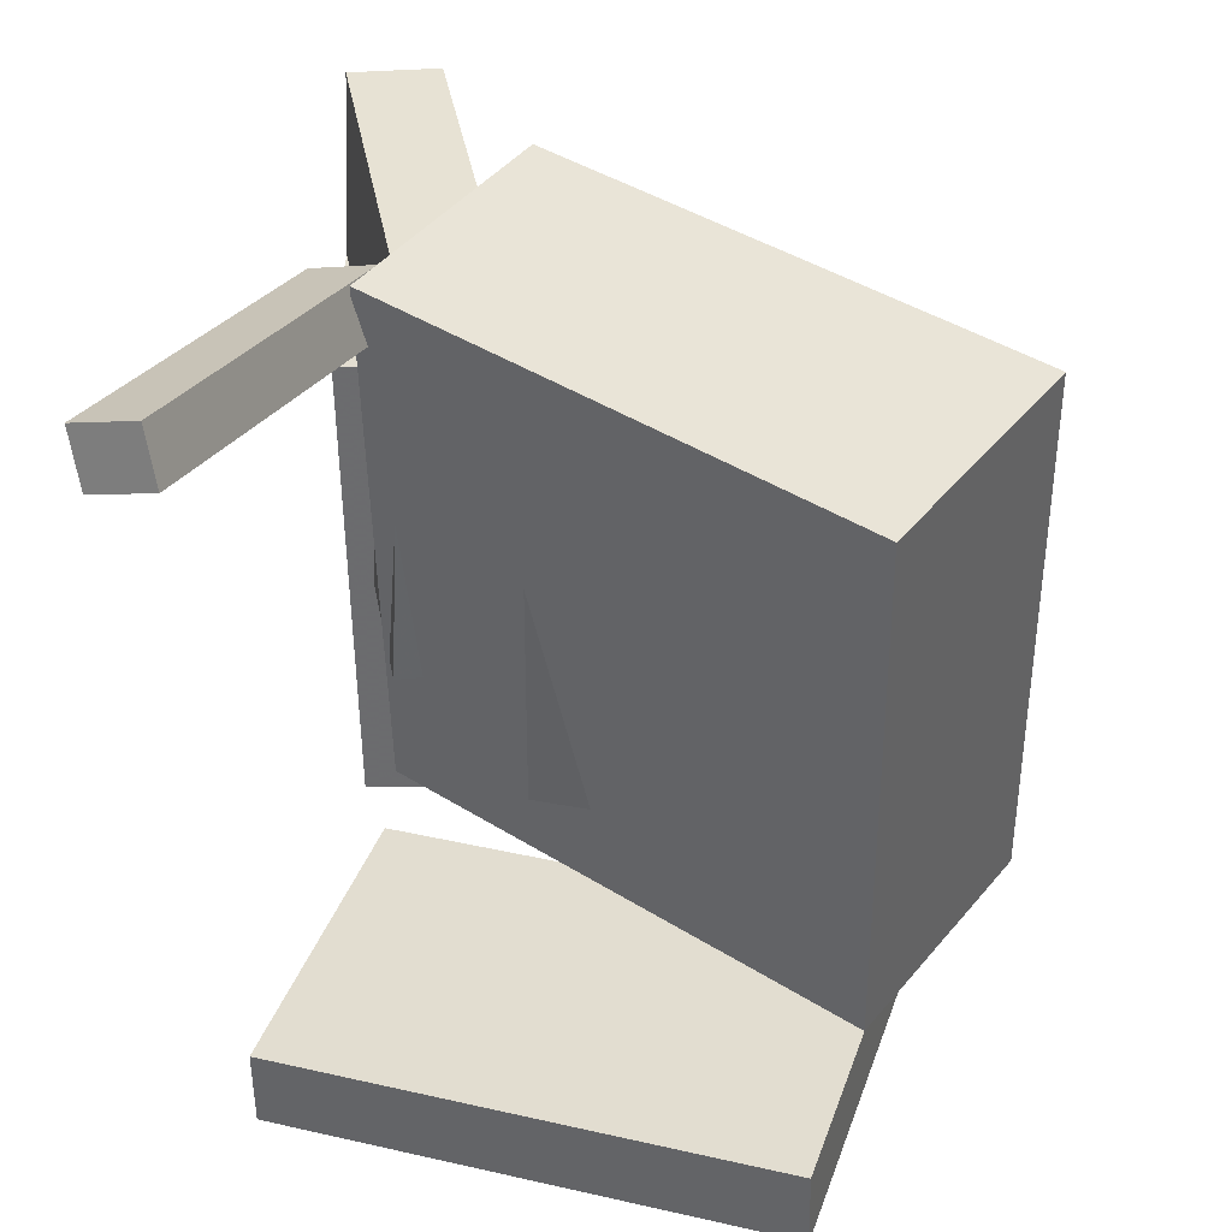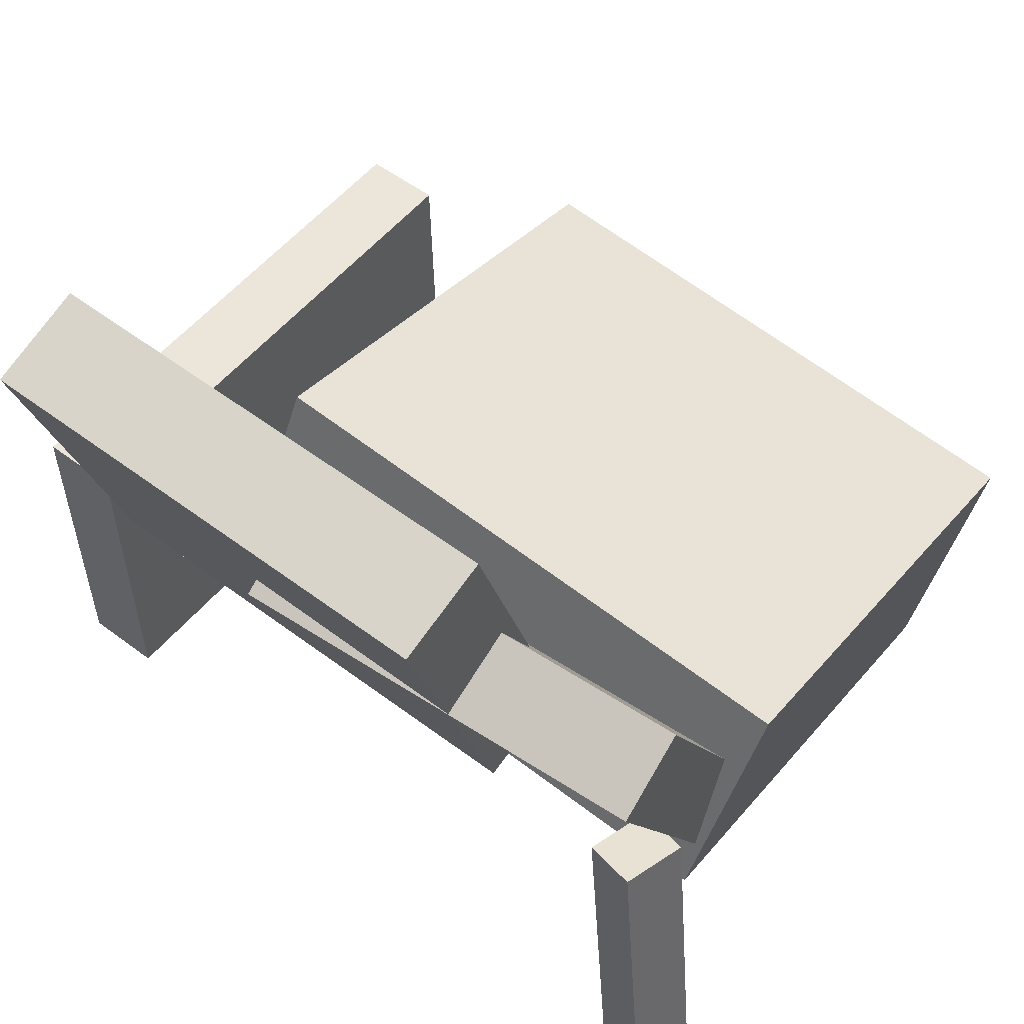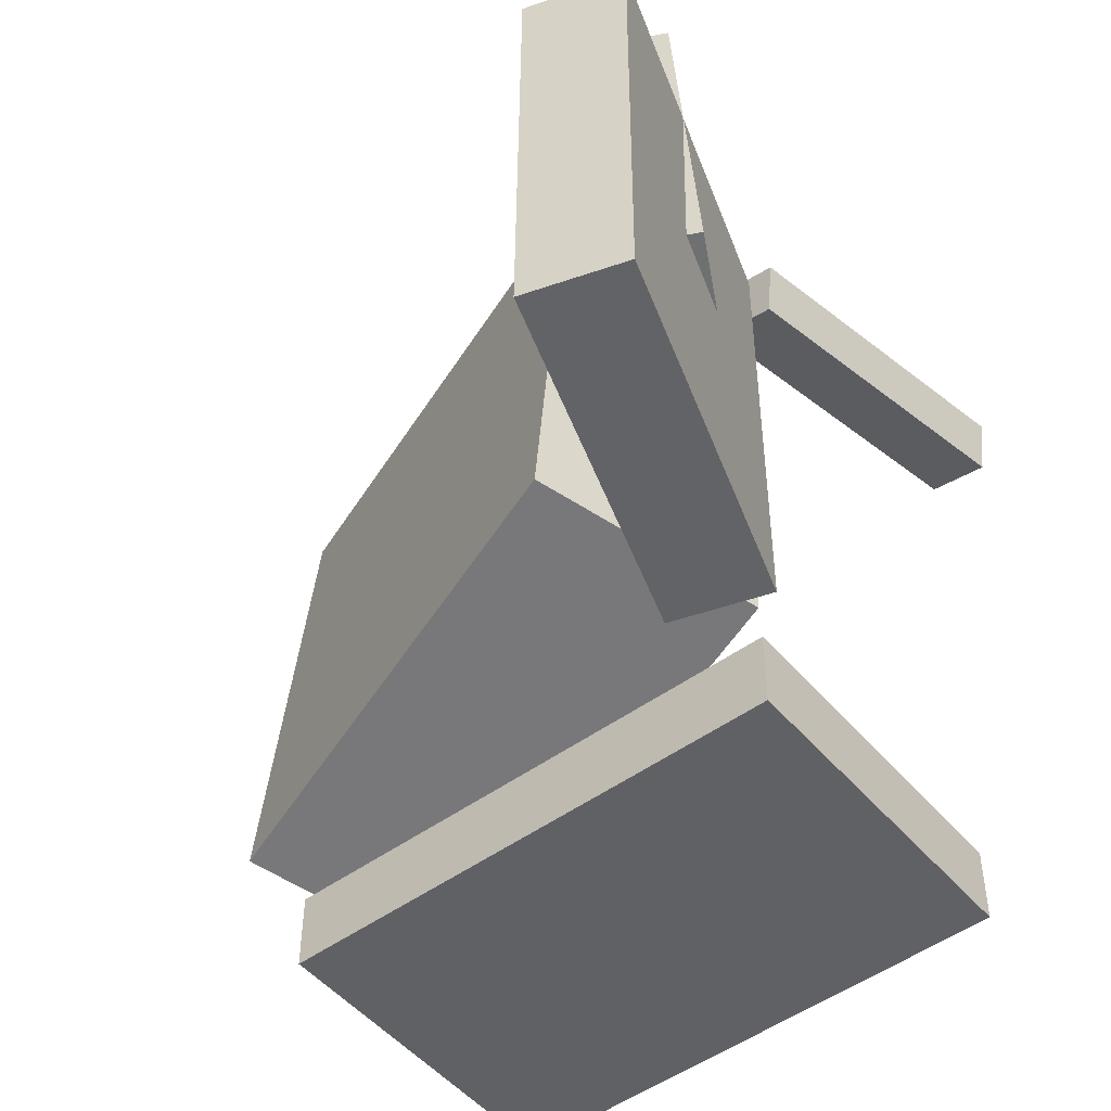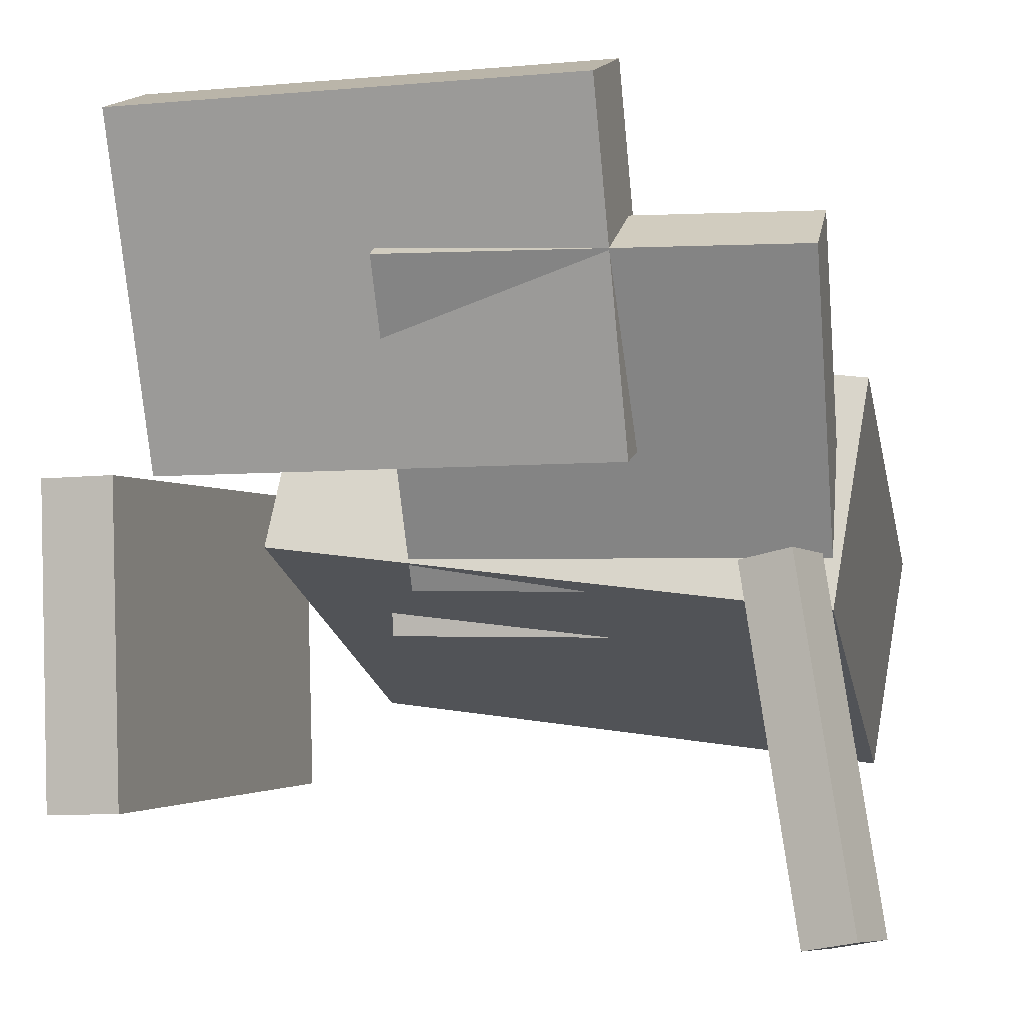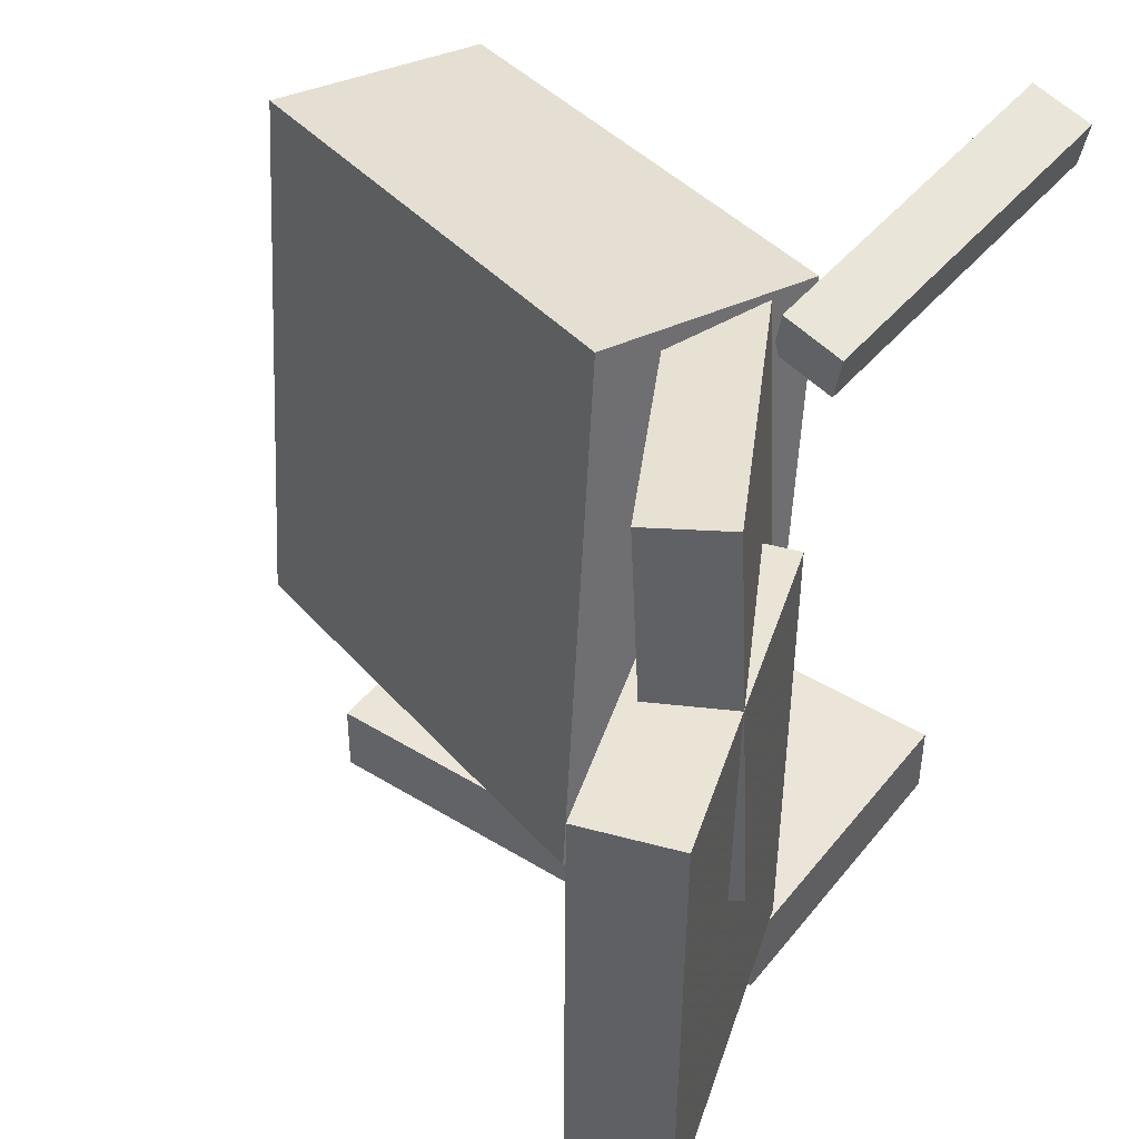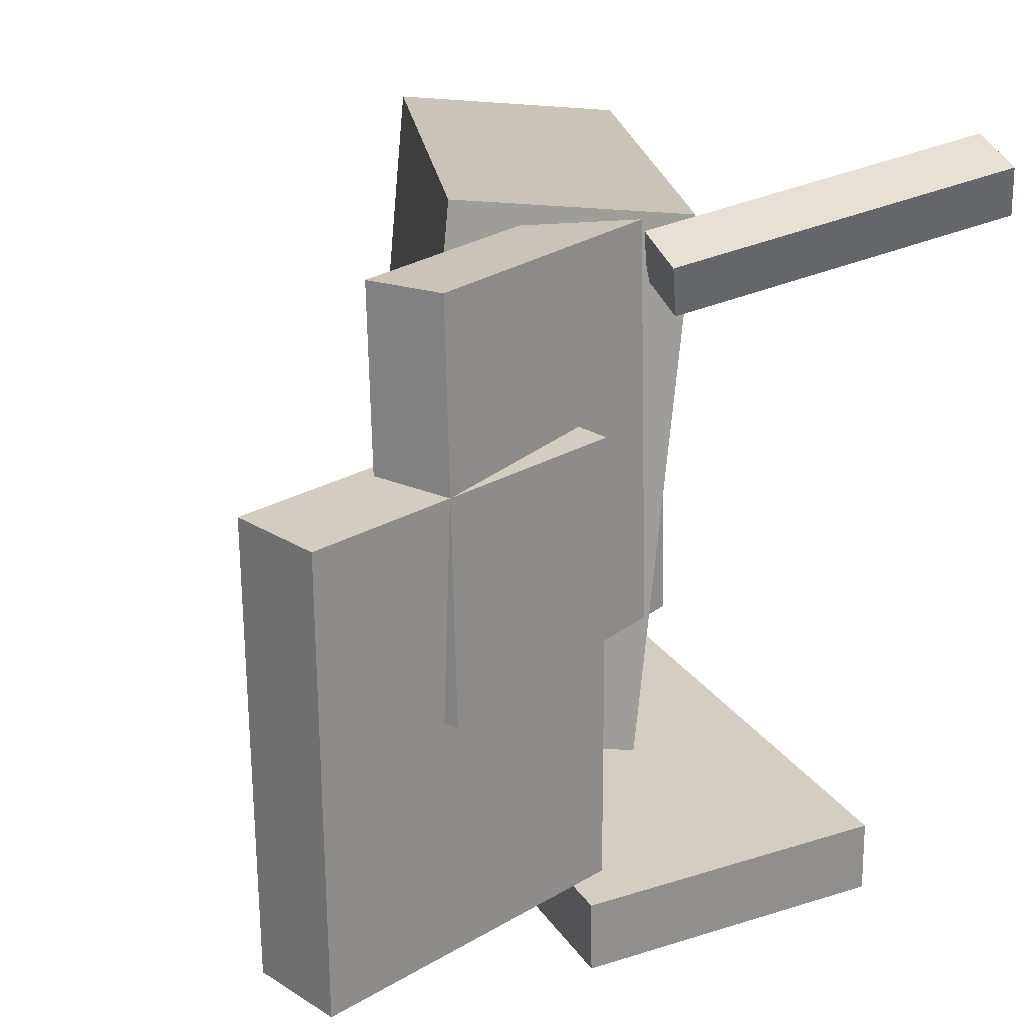
<metadata>
{"format":"obj","ext":"obj","renderer":"f3d","projection":"perspective","resolution":1024,"background":"white","views":[{"elev":37.7,"azim":16.9,"up":"+Z"},{"elev":55.7,"azim":-52.4,"up":"+Y"},{"elev":-52.4,"azim":-142.1,"up":"+Z"},{"elev":-1.7,"azim":-74.5,"up":"+Y"},{"elev":42.0,"azim":-145.3,"up":"+Z"},{"elev":23.1,"azim":-116.7,"up":"+Z"}]}
</metadata>
<code>
v -0.1661 0.001189 0.2144
v -0.1572 -0.006286 0.1803
v -0.196 -0.2244 0.2561
v -0.1871 -0.2319 0.222
v -0.1246 -0.002168 0.2259
v -0.1157 -0.009643 0.1919
v -0.1544 -0.2278 0.2677
v -0.1455 -0.2352 0.2336
f 1.0 7.0 5.0
f 1.0 3.0 7.0
f 1.0 4.0 3.0
f 1.0 2.0 4.0
f 3.0 8.0 7.0
f 3.0 4.0 8.0
f 5.0 7.0 8.0
f 5.0 8.0 6.0
f 1.0 5.0 6.0
f 1.0 6.0 2.0
f 2.0 6.0 8.0
f 2.0 8.0 4.0
v -0.03016 -0.05504 -0.07616
v -0.02966 -0.05552 0.1835
v -0.03357 0.005013 -0.07605
v -0.03307 0.004538 0.1836
v 0.1704 -0.04366 -0.07653
v 0.1709 -0.04413 0.1832
v 0.167 0.0164 -0.07641
v 0.1674 0.01592 0.1833
f 9.0 15.0 13.0
f 9.0 11.0 15.0
f 9.0 12.0 11.0
f 9.0 10.0 12.0
f 11.0 16.0 15.0
f 11.0 12.0 16.0
f 13.0 15.0 16.0
f 13.0 16.0 14.0
f 9.0 13.0 14.0
f 9.0 14.0 10.0
f 10.0 14.0 16.0
f 10.0 16.0 12.0
v -0.2239 0.1744 -0.02732
v -0.209 0.1735 0.2367
v -0.1745 0.2003 -0.03003
v -0.1596 0.1993 0.234
v -0.1199 -0.02492 -0.03393
v -0.105 -0.02587 0.2301
v -0.07058 0.000912 -0.03663
v -0.05563 -3.542e-05 0.2274
f 17.0 23.0 21.0
f 17.0 19.0 23.0
f 17.0 20.0 19.0
f 17.0 18.0 20.0
f 19.0 24.0 23.0
f 19.0 20.0 24.0
f 21.0 23.0 24.0
f 21.0 24.0 22.0
f 17.0 21.0 22.0
f 17.0 22.0 18.0
f 18.0 22.0 24.0
f 18.0 24.0 20.0
v 0.1799 -0.1091 -0.1456
v -0.1331 0.002815 -0.1281
v 0.2321 0.03431 -0.1309
v -0.081 0.1462 -0.1133
v 0.1861 -0.1484 0.2151
v -0.127 -0.03648 0.2326
v 0.2382 -0.00499 0.2298
v -0.07485 0.1069 0.2474
f 25.0 31.0 29.0
f 25.0 27.0 31.0
f 25.0 28.0 27.0
f 25.0 26.0 28.0
f 27.0 32.0 31.0
f 27.0 28.0 32.0
f 29.0 31.0 32.0
f 29.0 32.0 30.0
f 25.0 29.0 30.0
f 25.0 30.0 26.0
f 26.0 30.0 32.0
f 26.0 32.0 28.0
v -0.1781 0.2862 -0.1913
v -0.2401 0.267 -0.1921
v -0.1838 0.291 0.1148
v -0.2458 0.2718 0.1139
v -0.1102 0.06598 -0.1865
v -0.1721 0.04684 -0.1874
v -0.1159 0.0708 0.1195
v -0.1778 0.05166 0.1187
f 33.0 39.0 37.0
f 33.0 35.0 39.0
f 33.0 36.0 35.0
f 33.0 34.0 36.0
f 35.0 40.0 39.0
f 35.0 36.0 40.0
f 37.0 39.0 40.0
f 37.0 40.0 38.0
f 33.0 37.0 38.0
f 33.0 38.0 34.0
f 34.0 38.0 40.0
f 34.0 40.0 36.0
v -0.1645 -0.1653 -0.2132
v -0.1614 0.0485 -0.2197
v -0.1631 -0.1668 -0.2633
v -0.1601 0.04696 -0.2698
v 0.1672 -0.1696 -0.2041
v 0.1702 0.04412 -0.2106
v 0.1686 -0.1712 -0.2542
v 0.1716 0.04257 -0.2607
f 41.0 47.0 45.0
f 41.0 43.0 47.0
f 41.0 44.0 43.0
f 41.0 42.0 44.0
f 43.0 48.0 47.0
f 43.0 44.0 48.0
f 45.0 47.0 48.0
f 45.0 48.0 46.0
f 41.0 45.0 46.0
f 41.0 46.0 42.0
f 42.0 46.0 48.0
f 42.0 48.0 44.0

</code>
